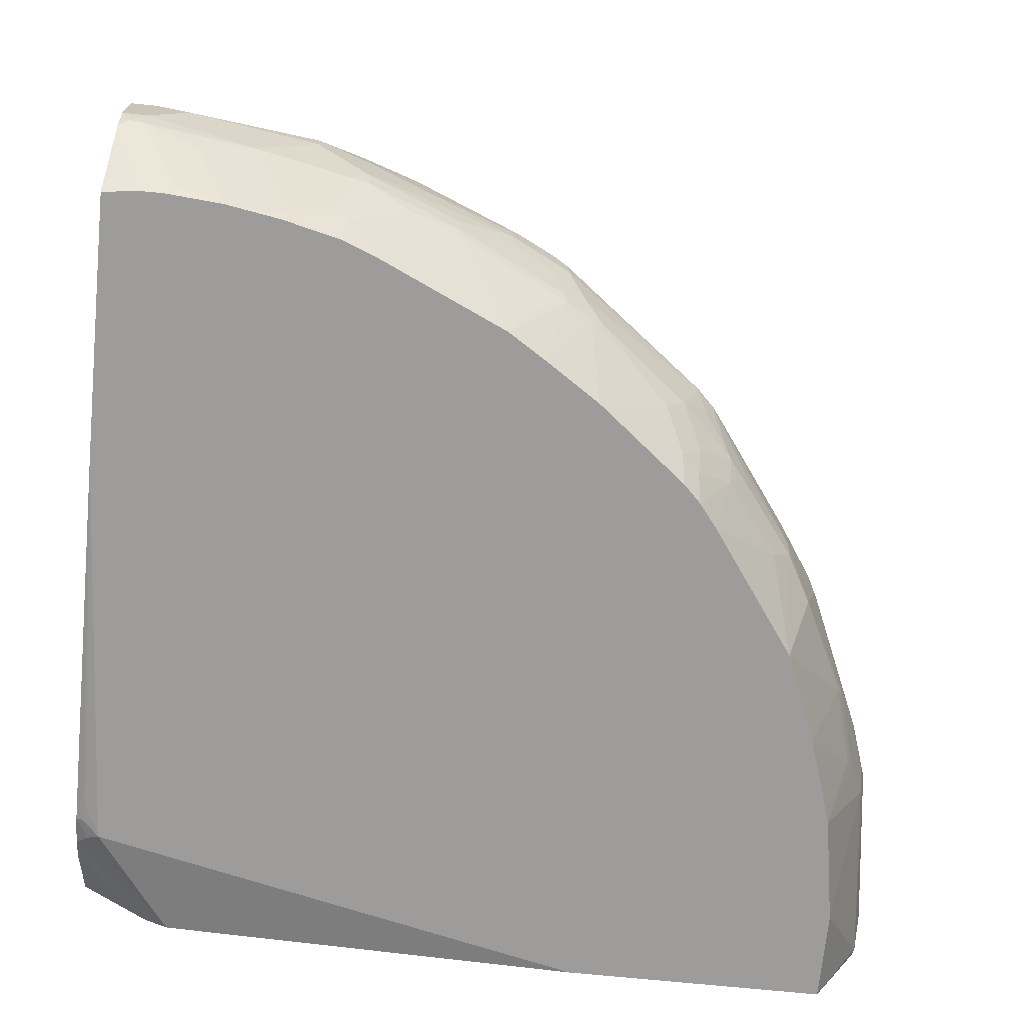
<metadata>
{"format":"obj","ext":"obj","renderer":"f3d","projection":"perspective","resolution":1024,"background":"white","views":[{"elev":-70.2,"azim":-5.8,"up":"+Y"}]}
</metadata>
<code>
v 0.9773 0.06374 -0.001306
v 0.9773 1.177e-05 -0.001306
v 0.977 0.08475 -0.001306
v 0.9773 0.08503 3.515e-05
v 0.9773 1.177e-05 0.04256
v 0.9719 -0.03185 0.01067
v 0.9722 -0.02241 -0.001306
v 0.956 0.1488 -0.001306
v 0.9773 0.06374 0.04256
v 0.956 0.1488 0.04256
v 0.956 0.1063 0.1488
v 0.956 0.08503 0.1912
v 0.9773 0.02125 0.06383
v 0.956 1.177e-05 0.2125
v 0.9135 -0.1279 0.06383
v 0.9135 -0.1279 -0.001306
v 0.9713 -0.02421 -0.001306
v 0.9507 -0.01061 0.2231
v 0.9133 -0.1279 0.1067
v 0.9489 0.1629 -0.001306
v 0.9773 0.04249 0.06383
v 0.9489 0.1629 0.04965
v 0.9348 0.1699 0.1275
v 0.9348 0.1275 0.2338
v 0.9507 0.08503 0.2152
v 0.956 0.06374 0.2125
v 0.956 0.02125 0.2338
v 0.6057 -0.1279 -0.001306
v 0.9507 0.01063 0.2444
v 0.9082 -0.01061 0.3506
v 0.9294 -0.03185 0.2657
v 0.892 -0.1279 0.2342
v 0.8921 -0.1279 0.2338
v 0.9206 0.2195 -0.001306
v 0.9206 0.2195 0.03548
v 0.9276 0.2053 0.04965
v 0.9276 0.1841 0.1346
v 0.9276 0.1417 0.2408
v 0.9294 0.1275 0.2576
v 0.9294 0.1063 0.2789
v 0.9348 0.08503 0.2762
v 0.9348 0.02125 0.2975
v -0.007117 -0.1279 0.6057
v 0.02131 -0.1274 0.1275
v 0.1063 -0.1062 -0.001306
v 0.9294 0.01063 0.3081
v 0.8657 0.05312 0.4568
v 0.8444 -0.03185 0.478
v 0.9002 -0.02123 0.3613
v 0.9215 -0.04247 0.2762
v 0.8788 -0.1279 0.2762
v 0.8781 0.2832 -0.001306
v 0.8781 0.2832 0.01421
v 0.8781 0.262 0.163
v 0.9064 0.2266 0.1134
v 0.9064 0.2053 0.1983
v 0.9241 0.1381 0.2603
v 0.9064 0.1841 0.2408
v 0.9241 0.1169 0.2816
v 0.8657 0.08503 0.4488
v 0.9082 0.08503 0.3427
v 0.871 0.06374 0.4462
v 0.9135 0.06374 0.34
v -0.007117 -0.1279 0.9135
v -0.007117 -0.1186 0.1443
v 1.311e-05 -0.1222 0.1461
v 0.003578 -0.1239 0.1664
v 0.007143 -0.1204 0.1204
v -0.007117 -0.1097 0.1081
v 0.1037 -0.1049 -0.001306
v 0.8639 0.06374 0.4604
v 0.8568 0.06374 0.4745
v 0.8143 1.177e-05 0.5382
v 0.8232 -0.01061 0.5204
v 0.8152 -0.02123 0.5311
v 0.8146 -0.1279 0.4467
v 0.8152 -0.1274 0.4462
v 0.8574 -0.1279 0.3403
v 0.8575 -0.1279 0.34
v 0.8356 0.3257 -0.001306
v 0.8356 0.3257 0.05674
v 0.8568 0.3045 0.07791
v 0.8639 0.2478 0.2621
v 0.8781 0.2407 0.2267
v 0.8851 0.2266 0.2408
v 0.8851 0.2478 0.1771
v 0.8356 0.3045 0.2054
v 0.9029 0.1806 0.2603
v 0.8604 0.223 0.324
v 0.8604 0.1381 0.409
v 0.8604 0.09565 0.4515
v -0.003456 -0.04601 0.9595
v -0.007117 -0.03887 0.9631
v 0.0375 -0.1279 0.9185
v -0.007117 -0.09203 0.07791
v 0.07797 -0.09203 -0.001306
v 0.08635 -0.09625 -0.001306
v 0.8356 0.08503 0.4956
v 0.7931 0.08503 0.5594
v 0.8143 0.06374 0.5382
v 0.7081 0.04249 0.6868
v 0.7506 1.177e-05 0.6231
v 0.7515 -0.02123 0.616
v 0.802 -0.03185 0.5417
v 0.7913 -0.05309 0.5417
v 0.8149 -0.1279 0.4462
v 0.7084 -0.1279 0.5953
v 0.8151 -0.1279 0.4457
v 0.7081 0.4107 -0.001306
v 0.7081 0.4107 0.07791
v 0.7718 0.3682 0.1204
v 0.7931 0.347 0.1841
v 0.8143 0.3257 0.2054
v 0.8604 0.2443 0.2816
v 0.8215 0.2903 0.2833
v 0.8179 0.2868 0.3028
v 0.8816 0.223 0.2603
v 0.7931 0.3257 0.2691
v 0.8143 0.3045 0.2691
v 0.7754 0.2868 0.409
v 0.7966 0.2443 0.4302
v 0.7754 0.2443 0.4727
v 0.8179 0.223 0.409
v 0.8179 0.1381 0.4939
v 0.7931 0.1275 0.5382
v -0.007117 -0.03185 0.9666
v 0.06072 -0.1279 0.9186
v -0.007117 -0.02511 -0.001306
v 0.7506 0.1275 0.6019
v 0.7081 0.1063 0.6657
v 0.709 0.02125 0.6797
v 0.7293 -0.02123 0.6444
v 0.6904 0.07436 0.6957
v 0.6868 0.04249 0.7081
v 0.6957 0.01063 0.6904
v 0.7382 -0.03185 0.6267
v 0.7276 -0.05309 0.6267
v 0.6867 -0.1279 0.6229
v 0.7024 0.4136 -0.001306
v 0.694 0.4178 0.09209
v 0.7293 0.3894 0.163
v 0.779 0.354 0.1983
v 0.7754 0.308 0.3665
v 0.779 0.3328 0.2833
v 0.779 0.3116 0.3471
v 0.7329 0.308 0.4515
v 0.7541 0.2868 0.4515
v 0.7754 0.2018 0.5152
v 0.6692 0.2443 0.6214
v 0.7754 0.1806 0.5363
v 0.7718 0.1488 0.5594
v -0.007117 -0.02831 0.9684
v 0.003578 -0.01769 0.9737
v 0.0612 -0.1279 0.9186
v -0.007117 0.1567 -0.001306
v 0.7541 0.1593 0.5789
v 0.6692 0.1593 0.6851
v 0.6692 0.1381 0.6957
v 0.7081 -0.02123 0.6657
v 0.6868 -0.06371 0.6657
v 0.6798 0.06374 0.709
v 0.5169 0.06374 0.8356
v 0.6019 0.04249 0.7719
v 0.5382 1.177e-05 0.8143
v 0.5594 -0.02123 0.7931
v 0.6656 -0.02123 0.7081
v 0.6851 -0.09558 0.6479
v 0.6656 -0.1274 0.6444
v 0.6654 -0.1279 0.6442
v 0.6811 0.4242 -0.001306
v 0.6798 0.4248 0.085
v 0.6727 0.4178 0.1771
v 0.694 0.3965 0.2621
v 0.7152 0.3965 0.1771
v 0.7577 0.354 0.2621
v 0.7754 0.3293 0.3028
v 0.7116 0.3505 0.3878
v 0.694 0.3753 0.3471
v 0.7152 0.354 0.3683
v 0.6692 0.3717 0.409
v 0.6692 0.3293 0.4939
v 0.6054 0.3293 0.5789
v 0.6904 0.2868 0.5363
v 0.5842 0.3293 0.6001
v 0.6479 0.2443 0.6426
v -0.007117 1.177e-05 0.9773
v 0.02661 -0.03185 0.9666
v 0.02391 -0.02123 0.9719
v 0.02131 1.177e-05 0.9773
v 0.1271 -0.1279 0.9134
v 0.0691 -0.1168 0.9241
v -0.007117 0.262 0.09918
v 0.2054 0.3682 -0.001306
v 0.6054 0.2018 0.7064
v 0.4992 0.2018 0.7913
v 0.4992 0.1806 0.802
v 0.6585 0.1275 0.709
v 0.6638 -0.09558 0.6692
v 0.5523 0.1063 0.794
v 0.4992 0.07436 0.8444
v 0.4745 0.06374 0.8569
v 0.5169 0.04249 0.8356
v 0.5124 -0.02123 0.8232
v 0.5151 -0.03185 0.8179
v 0.6426 -0.05309 0.7116
v 0.547 -0.03185 0.7966
v 0.5589 -0.1279 0.7296
v 0.6798 0.4248 -0.001306
v 0.6585 0.4248 0.17
v 0.5948 0.4461 0.1275
v 0.6798 0.4036 0.255
v 0.6727 0.3965 0.3258
v 0.6692 0.393 0.3453
v 0.6479 0.393 0.3878
v 0.5842 0.3717 0.5152
v 0.6054 0.3505 0.5363
v 0.4992 0.3717 0.6001
v 0.5417 0.308 0.6638
v 0.5204 0.2868 0.7064
v 0.5204 0.2655 0.7275
v -0.007117 0.06374 0.9773
v 0.0664 -0.1062 0.9294
v 0.085 -0.04247 0.956
v 0.1488 -0.02123 0.956
v 0.0638 0.04249 0.9773
v 0.1278 -0.1279 0.9133
v -0.007117 0.347 0.1841
v 0.2063 0.3686 -0.001306
v -0.007117 0.3894 0.2479
v 0.4568 0.2868 0.7488
v 0.4568 0.2018 0.8126
v 0.4674 0.1912 0.8152
v 0.4885 0.1699 0.8152
v 0.4674 0.08503 0.8577
v 0.4568 0.07436 0.8657
v 0.4461 0.06374 0.871
v 0.4745 0.04249 0.8569
v 0.4912 0.02125 0.8444
v 0.4488 0.02125 0.8657
v 0.4701 -0.02123 0.8444
v 0.4727 -0.03185 0.8391
v 0.4957 -0.1279 0.7719
v 0.4727 -0.07433 0.8179
v 0.4489 -0.1279 0.8017
v 0.5948 0.4461 -0.001306
v 0.6585 0.4036 0.3187
v 0.5735 0.4461 0.2125
v 0.5523 0.4461 0.2762
v 0.6515 0.3965 0.3683
v 0.6373 0.3983 0.3851
v 0.5417 0.393 0.5152
v 0.4355 0.3717 0.6426
v 0.4992 0.3293 0.6638
v 0.4992 0.393 0.5576
v 0.4037 0.3983 0.6187
v 0.4143 0.393 0.6214
v 0.478 0.308 0.7064
v 0.02131 0.06374 0.9773
v -0.007117 0.09211 0.971
v 0.1913 -0.1062 0.9135
v 0.2621 -0.03539 0.9276
v 0.255 -0.02123 0.9347
v 0.2763 1.177e-05 0.9347
v 0.1913 0.02125 0.956
v 0.2125 0.06374 0.956
v 0.17 0.08503 0.956
v 0.2125 0.04249 0.956
v 0.1908 -0.1279 0.9026
v 0.1983 -0.1204 0.9064
v 0.2205 0.3757 -0.001306
v -0.007117 0.3966 0.2621
v 0.2338 0.3824 -0.001306
v 0.4143 0.3505 0.6851
v 0.3825 0.347 0.7081
v 0.4143 0.2868 0.7701
v 0.4249 0.2762 0.7728
v 0.3825 0.2762 0.794
v 0.4355 0.2018 0.8232
v 0.4249 0.1912 0.8365
v 0.4461 0.1699 0.8365
v 0.4037 0.1063 0.879
v 0.3294 0.1169 0.9082
v 0.4461 0.04249 0.871
v 0.3506 0.05312 0.9082
v 0.3851 -0.02123 0.8869
v 0.4302 -0.03185 0.8604
v 0.4515 -0.05309 0.8391
v 0.409 -0.05309 0.8604
v 0.4484 -0.1279 0.802
v 0.3838 0.4461 -0.001306
v 0.6373 0.4036 0.3613
v 0.4461 0.4248 0.5098
v 0.531 0.4248 0.4037
v 0.3188 0.4461 0.5311
v 0.531 0.4196 0.4276
v 0.531 0.3983 0.5125
v 0.5098 0.3983 0.5338
v 0.4037 0.3682 0.6657
v 0.4885 0.3983 0.5549
v 0.4037 0.4196 0.5549
v 0.3825 0.4036 0.616
v 0.3613 0.3983 0.64
v 0.3825 0.3894 0.6444
v 0.085 0.1275 0.956
v 0.02131 0.1488 0.956
v -0.007117 0.09914 0.9693
v 0.2338 -0.08495 0.9135
v 0.2408 -0.09912 0.9064
v 0.2577 -0.08495 0.9082
v 0.2789 -0.02123 0.9294
v 0.2763 0.06374 0.9347
v 0.3188 -0.02123 0.9135
v 0.3825 1.177e-05 0.8922
v 0.255 0.1063 0.9347
v 0.2571 -0.1279 0.8868
v -0.007117 0.4178 0.3044
v 0.3823 0.4458 -0.001306
v -0.007117 0.4248 0.3187
v 0.34 0.347 0.7294
v 0.3931 0.2868 0.7807
v 0.2763 0.3045 0.8143
v 0.3188 0.2832 0.8143
v 0.2975 0.2407 0.8569
v 0.2975 0.2124 0.879
v 0.3931 0.2018 0.8444
v 0.2975 0.1699 0.9002
v 0.3188 0.1488 0.9002
v 0.34 0.1275 0.9002
v 0.2869 0.1593 0.9082
v 0.2656 0.1169 0.9294
v 0.3258 -0.03539 0.9064
v 0.3878 -0.03185 0.8816
v 0.2976 -0.1279 0.8708
v 0.3825 0.4461 3.515e-05
v 0.255 0.4461 0.5523
v 0.2125 0.4248 0.6373
v 0.2975 0.4036 0.6586
v 0.34 0.3894 0.6657
v 0.3188 0.3682 0.7081
v 0.3188 0.3983 0.6612
v 0.17 0.1488 0.9347
v 0.0957 0.1381 0.9506
v 0.03191 0.1593 0.9506
v 0.03191 0.2018 0.9294
v 0.02131 0.2195 0.9206
v -0.007117 0.1581 0.9513
v -0.007117 0.1488 0.956
v 0.2603 -0.09558 0.9028
v 0.2816 -0.03185 0.9241
v 0.2578 -0.1279 0.8866
v -0.007117 0.4461 0.4037
v 0.2338 0.347 0.7719
v 0.2125 0.3045 0.8356
v 0.255 0.262 0.8569
v 0.255 0.2337 0.879
v 0.2125 0.2124 0.9002
v 0.2019 0.2018 0.9082
v 0.2231 0.1381 0.9294
v 0.1913 0.4461 0.5735
v 0.04251 0.4461 0.616
v 0.1275 0.4248 0.6586
v 0.1913 0.4036 0.701
v 0.2125 0.3983 0.7037
v 0.2975 0.3894 0.6868
v 0.1913 0.3894 0.7294
v 0.1806 0.1593 0.9294
v 0.1169 0.223 0.9082
v 0.1169 0.2655 0.8869
v -0.007117 0.2195 0.9206
v -0.007117 0.2147 0.9229
v 0.1063 0.2832 0.878
v -0.007117 0.4461 0.5948
v 0.1488 0.3682 0.7719
v 0.2125 0.2762 0.8577
v 0.1275 0.3045 0.8569
v 0.1913 0.2549 0.879
v 0.1275 0.2762 0.879
v 1.311e-05 0.4461 0.616
v 0.02131 0.4036 0.7223
v 0.02131 0.3894 0.7506
v 1.311e-05 0.2832 0.878
v -0.007117 0.28 0.8774
v -0.007117 0.4425 0.6231
v 0.04251 0.347 0.8143
v 0.1063 0.3257 0.8356
v -0.007117 0.3045 0.8569
v -0.007117 0.4036 0.7223
v -0.007117 0.4012 0.7271
v -0.007117 0.3894 0.7506
v 1.311e-05 0.347 0.8143
v -0.007117 0.3257 0.8356
v -0.007117 0.3473 0.8119
f 217 255 256
f 217 256 252
f 218 253 257
f 218 257 219
f 219 257 230
f 219 230 220
f 221 258 259
f 223 226 224
f 205 206 207
f 224 260 307
f 224 307 261
f 224 261 262
f 224 262 263
f 224 263 264
f 225 265 266
f 225 266 304
f 217 254 255
f 225 304 258
f 225 264 267
f 224 226 260
f 217 251 254
f 210 378 360
f 214 251 215
f 206 242 207
f 225 267 265
f 209 246 211
f 209 247 248
f 209 248 246
f 210 245 290
f 210 290 334
f 210 334 351
f 210 351 372
f 210 372 378
f 210 360 359
f 210 359 335
f 210 335 294
f 210 294 248
f 210 248 247
f 212 246 291
f 212 291 249
f 212 249 213
f 213 249 214
f 214 249 250
f 214 250 251
f 217 252 253
f 226 268 269
f 241 286 288
f 228 229 270
f 240 285 286
f 240 286 241
f 241 288 287
f 243 287 288
f 243 288 289
f 243 289 244
f 246 248 291
f 248 292 293
f 248 293 291
f 248 294 292
f 249 291 250
f 250 291 295
f 250 295 292
f 250 292 296
f 250 296 251
f 251 296 297
f 251 297 254
f 252 256 298
f 252 298 273
f 204 244 242
f 252 273 257
f 239 285 240
f 226 269 260
f 239 283 285
f 236 284 283
f 229 271 272
f 229 272 270
f 230 257 273
f 230 273 274
f 230 274 319
f 230 319 275
f 230 275 277
f 230 277 276
f 230 276 231
f 231 276 277
f 231 277 278
f 231 278 279
f 231 279 232
f 232 280 233
f 232 279 280
f 233 280 234
f 234 280 281
f 234 281 235
f 235 281 282
f 235 282 236
f 236 282 284
f 237 283 239
f 204 243 244
f 173 212 175
f 204 241 287
f 169 198 207
f 170 208 171
f 171 208 245
f 171 245 210
f 171 210 247
f 171 247 209
f 172 209 211
f 172 211 173
f 173 211 246
f 168 198 169
f 173 246 212
f 176 179 177
f 177 179 178
f 177 178 213
f 177 213 180
f 178 212 213
f 180 213 214
f 180 214 215
f 180 215 216
f 180 216 182
f 175 212 178
f 167 198 168
f 165 206 205
f 165 204 206
f 252 257 253
f 158 196 233
f 158 233 197
f 158 197 161
f 159 166 160
f 160 166 205
f 160 205 198
f 160 198 167
f 161 197 162
f 162 197 199
f 162 199 200
f 162 200 235
f 162 235 201
f 162 201 237
f 162 237 202
f 162 202 163
f 163 202 164
f 164 202 203
f 164 203 204
f 164 204 165
f 165 205 166
f 180 182 181
f 204 287 243
f 182 216 215
f 184 215 251
f 195 230 231
f 195 231 232
f 195 232 233
f 195 233 196
f 197 233 199
f 198 205 207
f 199 233 200
f 200 233 234
f 200 234 235
f 195 220 230
f 201 235 236
f 201 283 237
f 202 238 203
f 202 237 239
f 202 239 238
f 203 238 239
f 203 239 240
f 203 240 241
f 203 241 204
f 204 242 206
f 201 236 283
f 193 229 228
f 193 227 229
f 192 227 193
f 184 251 217
f 184 217 253
f 184 253 218
f 184 218 185
f 185 218 219
f 185 219 220
f 185 220 195
f 185 195 194
f 186 189 225
f 186 225 258
f 186 258 221
f 187 191 222
f 187 222 188
f 188 222 190
f 188 190 223
f 188 223 224
f 188 224 189
f 189 224 264
f 189 264 225
f 190 226 223
f 190 222 191
f 182 215 184
f 254 297 299
f 336 360 361
f 255 300 294
f 336 359 360
f 336 361 362
f 336 362 337
f 337 362 363
f 337 363 340
f 338 364 339
f 339 364 365
f 339 365 352
f 340 363 365
f 335 359 336
f 340 365 364
f 341 366 342
f 342 366 357
f 342 357 343
f 343 367 368
f 343 368 344
f 343 357 367
f 344 368 345
f 345 369 370
f 345 370 346
f 341 358 366
f 333 348 350
f 331 348 333
f 331 349 348
f 314 358 341
f 315 350 348
f 317 318 351
f 317 351 334
f 319 339 352
f 319 352 321
f 319 321 320
f 321 352 353
f 321 353 354
f 321 354 323
f 321 323 322
f 323 354 355
f 323 355 324
f 324 355 356
f 324 356 326
f 326 356 357
f 326 357 329
f 326 329 327
f 329 357 358
f 329 358 330
f 331 333 332
f 345 368 371
f 314 330 358
f 345 371 381
f 352 365 373
f 371 386 381
f 372 383 378
f 373 380 384
f 373 384 385
f 373 385 375
f 374 377 376
f 375 385 384
f 375 384 390
f 375 390 391
f 371 375 386
f 375 391 386
f 379 387 388
f 379 388 380
f 380 388 389
f 380 389 390
f 380 390 384
f 381 386 382
f 389 392 390
f 390 392 391
f 158 195 196
f 378 383 387
f 371 377 375
f 369 381 382
f 368 377 371
f 352 373 353
f 353 374 355
f 353 355 354
f 353 373 375
f 353 375 377
f 353 377 374
f 355 374 376
f 355 376 356
f 356 376 377
f 356 377 368
f 356 368 357
f 357 366 358
f 357 368 367
f 360 378 387
f 360 387 379
f 360 379 361
f 361 379 362
f 362 365 363
f 362 379 380
f 362 380 365
f 365 380 373
f 345 381 369
f 254 299 255
f 310 331 312
f 309 349 310
f 263 313 283
f 263 283 284
f 263 284 311
f 265 311 282
f 265 282 314
f 265 314 266
f 266 314 341
f 266 341 304
f 268 315 269
f 263 285 313
f 269 315 308
f 272 316 318
f 272 318 317
f 273 298 274
f 274 298 319
f 275 319 320
f 275 320 277
f 277 320 321
f 277 321 322
f 277 322 323
f 271 316 272
f 263 312 285
f 263 310 312
f 263 267 264
f 255 294 301
f 255 301 337
f 255 337 302
f 255 302 338
f 255 338 303
f 255 303 256
f 255 299 292
f 255 292 300
f 256 303 298
f 258 304 305
f 258 305 306
f 258 306 259
f 260 269 308
f 260 308 307
f 261 307 308
f 261 308 309
f 261 309 310
f 261 310 262
f 262 310 263
f 263 311 265
f 263 265 267
f 277 323 324
f 310 349 331
f 277 324 325
f 278 325 279
f 294 335 336
f 294 336 337
f 294 337 301
f 298 303 338
f 298 338 339
f 298 339 319
f 302 340 364
f 302 364 338
f 302 337 340
f 292 294 300
f 304 341 342
f 305 343 344
f 305 344 345
f 305 345 346
f 305 346 347
f 305 347 306
f 305 342 343
f 308 315 348
f 308 348 309
f 309 348 349
f 304 342 305
f 292 295 293
f 292 297 296
f 292 299 297
f 279 325 324
f 279 324 326
f 279 326 327
f 279 327 328
f 279 328 280
f 280 328 281
f 281 328 282
f 282 328 327
f 282 327 329
f 282 329 330
f 282 330 314
f 282 311 284
f 283 313 285
f 285 312 331
f 285 331 332
f 285 332 286
f 286 332 288
f 288 332 333
f 288 333 289
f 290 317 334
f 291 293 295
f 277 325 278
f 157 195 158
f 1 139 109
f 157 185 194
f 34 53 35
f 35 53 54
f 35 54 55
f 35 55 36
f 36 55 56
f 36 56 37
f 37 56 38
f 38 57 39
f 38 56 58
f 34 52 53
f 38 58 88
f 39 57 59
f 39 59 40
f 40 59 91
f 40 91 60
f 40 60 61
f 40 61 41
f 41 61 62
f 41 62 63
f 41 63 42
f 38 88 57
f 42 63 62
f 32 50 51
f 30 46 47
f 22 36 37
f 22 37 23
f 23 37 38
f 23 38 24
f 24 38 39
f 24 39 25
f 25 39 40
f 25 40 41
f 25 41 26
f 31 50 32
f 26 41 27
f 27 42 29
f 28 43 44
f 28 44 45
f 29 42 46
f 29 46 30
f 30 47 48
f 30 48 49
f 30 49 50
f 30 50 31
f 27 41 42
f 42 62 47
f 42 47 46
f 43 64 93
f 43 227 192
f 43 192 155
f 43 155 128
f 43 128 95
f 43 95 69
f 43 69 65
f 43 65 66
f 43 66 67
f 43 67 44
f 43 229 227
f 44 67 66
f 44 68 45
f 45 68 69
f 45 69 70
f 47 62 71
f 47 71 72
f 47 72 73
f 47 73 74
f 47 74 48
f 48 74 75
f 44 66 68
f 43 271 229
f 43 316 271
f 43 318 316
f 43 93 126
f 43 126 152
f 43 152 186
f 43 186 221
f 43 221 259
f 43 259 306
f 43 306 347
f 43 347 346
f 43 346 370
f 43 370 369
f 43 369 382
f 43 382 386
f 43 386 391
f 43 391 392
f 43 392 389
f 43 389 388
f 43 388 387
f 43 387 383
f 43 383 372
f 43 372 351
f 43 351 318
f 22 35 36
f 21 26 27
f 20 35 22
f 20 34 35
f 1 20 8
f 1 8 3
f 1 3 4
f 1 4 9
f 1 9 21
f 1 21 13
f 1 13 5
f 1 5 2
f 2 5 6
f 1 34 20
f 2 6 7
f 4 8 10
f 4 10 11
f 4 11 12
f 4 12 9
f 5 13 27
f 5 27 14
f 5 14 6
f 6 15 16
f 6 16 17
f 3 8 4
f 1 52 34
f 1 80 52
f 1 109 80
f 1 2 7
f 1 7 17
f 1 17 16
f 1 16 28
f 1 28 45
f 1 45 70
f 1 70 97
f 1 97 96
f 1 96 128
f 1 128 155
f 1 155 193
f 1 193 228
f 1 228 270
f 1 270 272
f 1 272 317
f 1 317 290
f 1 290 245
f 1 245 208
f 1 208 170
f 1 170 139
f 157 194 195
f 6 17 7
f 48 75 76
f 6 14 18
f 6 19 15
f 15 242 244
f 15 244 289
f 15 289 333
f 15 333 350
f 15 350 315
f 15 315 268
f 15 268 226
f 15 226 190
f 15 190 154
f 15 207 242
f 15 154 127
f 15 94 64
f 15 64 43
f 15 43 28
f 15 28 16
f 18 29 30
f 18 30 31
f 18 31 32
f 18 32 33
f 18 33 19
f 15 127 94
f 15 169 207
f 15 107 138
f 15 76 107
f 8 20 22
f 8 22 10
f 9 12 21
f 10 22 23
f 10 23 24
f 10 24 11
f 11 24 12
f 12 25 26
f 12 26 21
f 12 24 25
f 13 21 27
f 14 27 29
f 14 29 18
f 15 19 33
f 15 33 32
f 15 32 51
f 15 51 79
f 15 79 78
f 15 78 108
f 15 108 106
f 15 106 76
f 6 18 19
f 48 76 77
f 15 138 169
f 49 77 78
f 124 150 125
f 125 150 151
f 125 151 129
f 126 127 153
f 126 153 152
f 127 154 153
f 129 151 150
f 129 150 156
f 129 156 157
f 124 148 150
f 129 157 130
f 130 158 133
f 131 135 132
f 132 135 159
f 132 159 160
f 132 160 167
f 132 167 137
f 132 137 136
f 133 158 161
f 133 161 134
f 130 157 158
f 122 149 148
f 122 147 149
f 122 148 124
f 107 137 138
f 109 139 110
f 110 139 140
f 110 140 141
f 110 141 111
f 111 141 142
f 111 142 112
f 112 142 144
f 112 144 118
f 112 118 113
f 114 116 120
f 115 119 116
f 116 119 143
f 116 143 120
f 118 144 145
f 118 145 119
f 119 145 143
f 120 143 146
f 120 146 147
f 120 147 122
f 120 122 121
f 134 161 162
f 105 137 107
f 134 162 163
f 134 164 165
f 146 181 182
f 146 182 183
f 146 183 149
f 146 149 147
f 148 149 150
f 149 183 182
f 149 182 184
f 149 184 185
f 149 185 157
f 146 180 181
f 149 157 150
f 152 153 186
f 153 154 187
f 153 187 188
f 153 188 189
f 153 189 186
f 154 190 191
f 154 191 187
f 155 192 193
f 48 77 49
f 150 157 156
f 146 177 180
f 144 176 145
f 144 179 176
f 134 165 166
f 134 166 135
f 135 166 159
f 137 167 138
f 138 167 168
f 138 168 169
f 139 170 171
f 139 171 140
f 140 209 172
f 140 172 173
f 140 173 174
f 140 174 141
f 141 174 142
f 142 175 144
f 142 174 173
f 142 173 175
f 143 145 176
f 143 176 177
f 143 177 146
f 144 175 178
f 144 178 179
f 134 163 164
f 104 137 105
f 140 171 209
f 103 136 137
f 60 62 61
f 64 92 93
f 64 94 92
f 65 69 68
f 65 68 66
f 69 95 96
f 69 96 97
f 69 97 70
f 72 91 98
f 60 71 62
f 72 98 99
f 72 100 73
f 73 100 101
f 73 101 102
f 73 102 103
f 73 103 75
f 73 75 74
f 75 103 104
f 75 104 105
f 75 105 76
f 72 99 100
f 60 72 71
f 60 91 72
f 59 90 91
f 49 78 50
f 103 137 104
f 50 78 79
f 50 79 51
f 52 80 81
f 52 81 53
f 53 81 82
f 53 82 54
f 54 83 84
f 54 84 85
f 54 85 86
f 54 86 55
f 54 82 87
f 54 87 83
f 55 86 56
f 56 86 85
f 56 85 58
f 57 88 89
f 57 89 90
f 57 90 59
f 58 117 88
f 76 106 77
f 76 105 107
f 58 85 117
f 77 108 78
f 90 122 124
f 90 124 91
f 91 124 125
f 91 125 98
f 92 126 93
f 92 94 127
f 92 127 126
f 95 128 96
f 98 125 99
f 99 129 130
f 99 130 101
f 99 101 100
f 101 131 132
f 101 132 102
f 101 130 133
f 101 133 134
f 101 134 135
f 101 135 131
f 77 106 108
f 102 132 103
f 103 132 136
f 90 123 122
f 89 123 90
f 99 125 129
f 83 114 117
f 81 110 111
f 89 122 123
f 81 111 112
f 81 112 113
f 81 113 82
f 82 113 87
f 83 117 85
f 83 85 84
f 83 87 115
f 83 115 116
f 80 110 81
f 87 113 118
f 87 118 119
f 87 119 115
f 88 117 89
f 89 117 114
f 89 114 120
f 80 109 110
f 83 116 114
f 89 120 121
f 89 121 122

</code>
